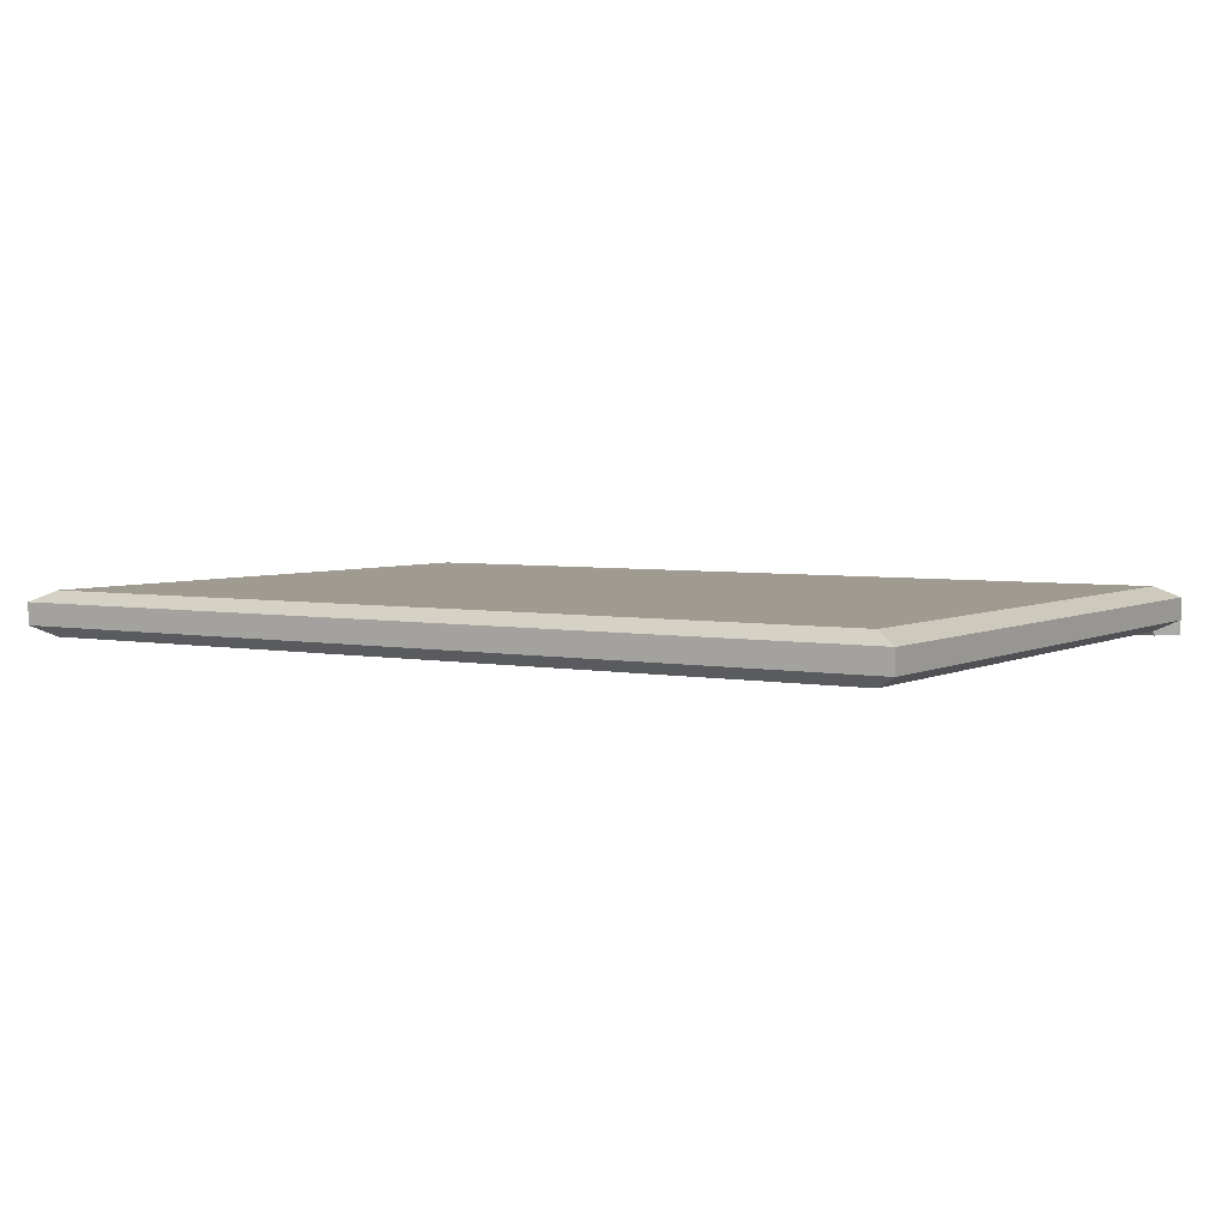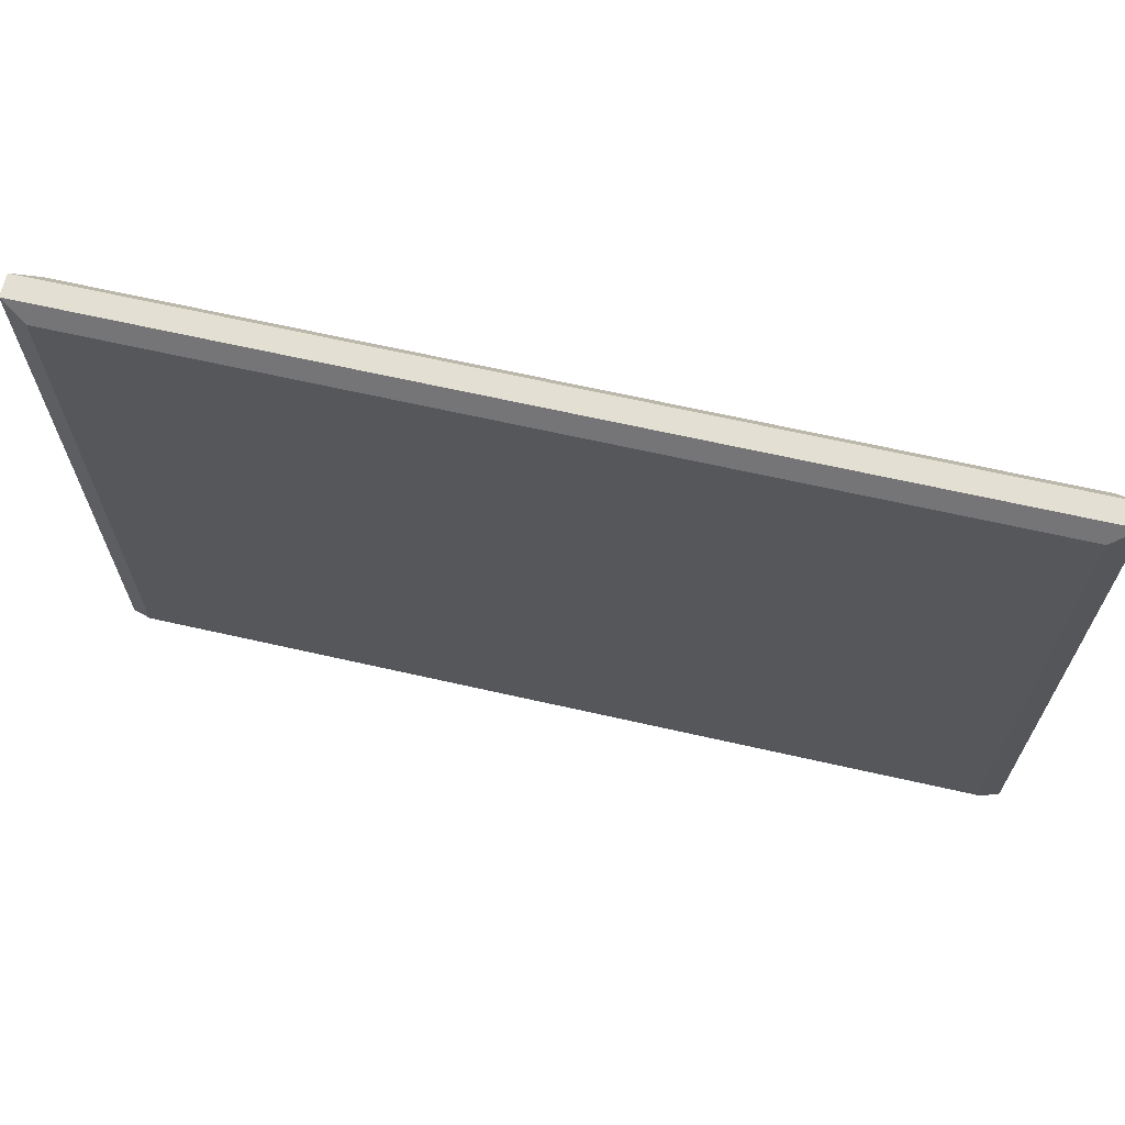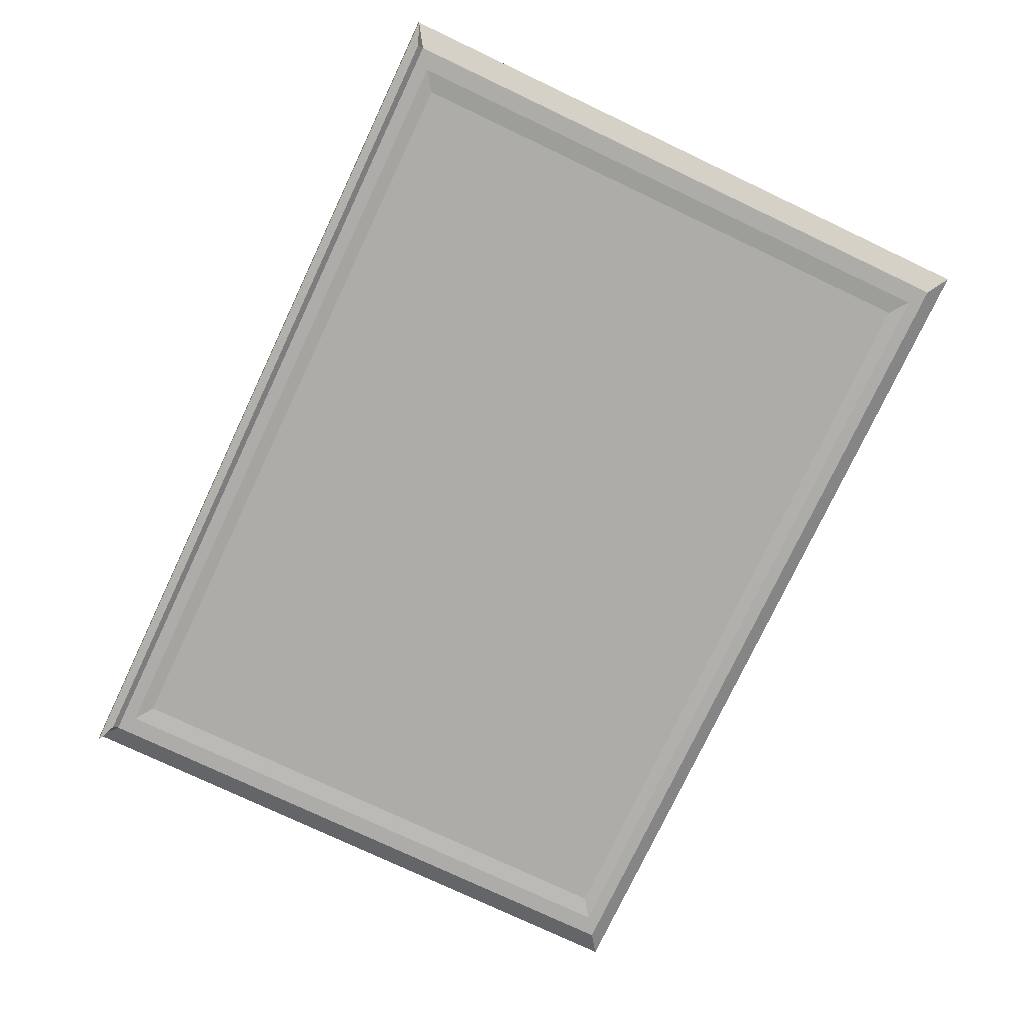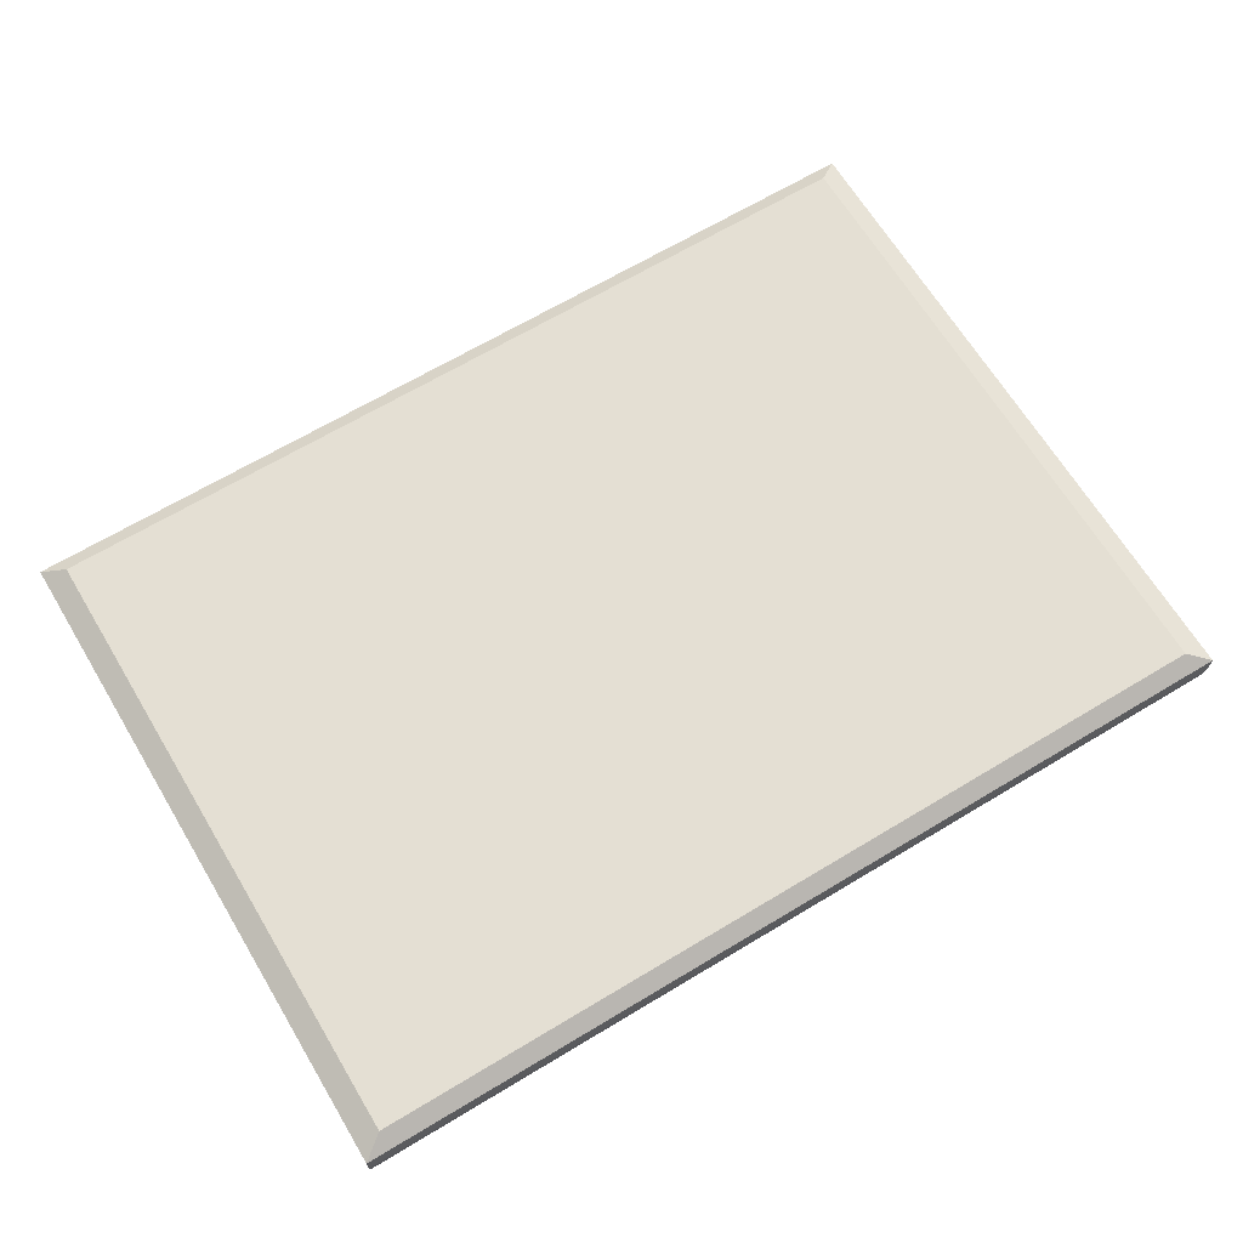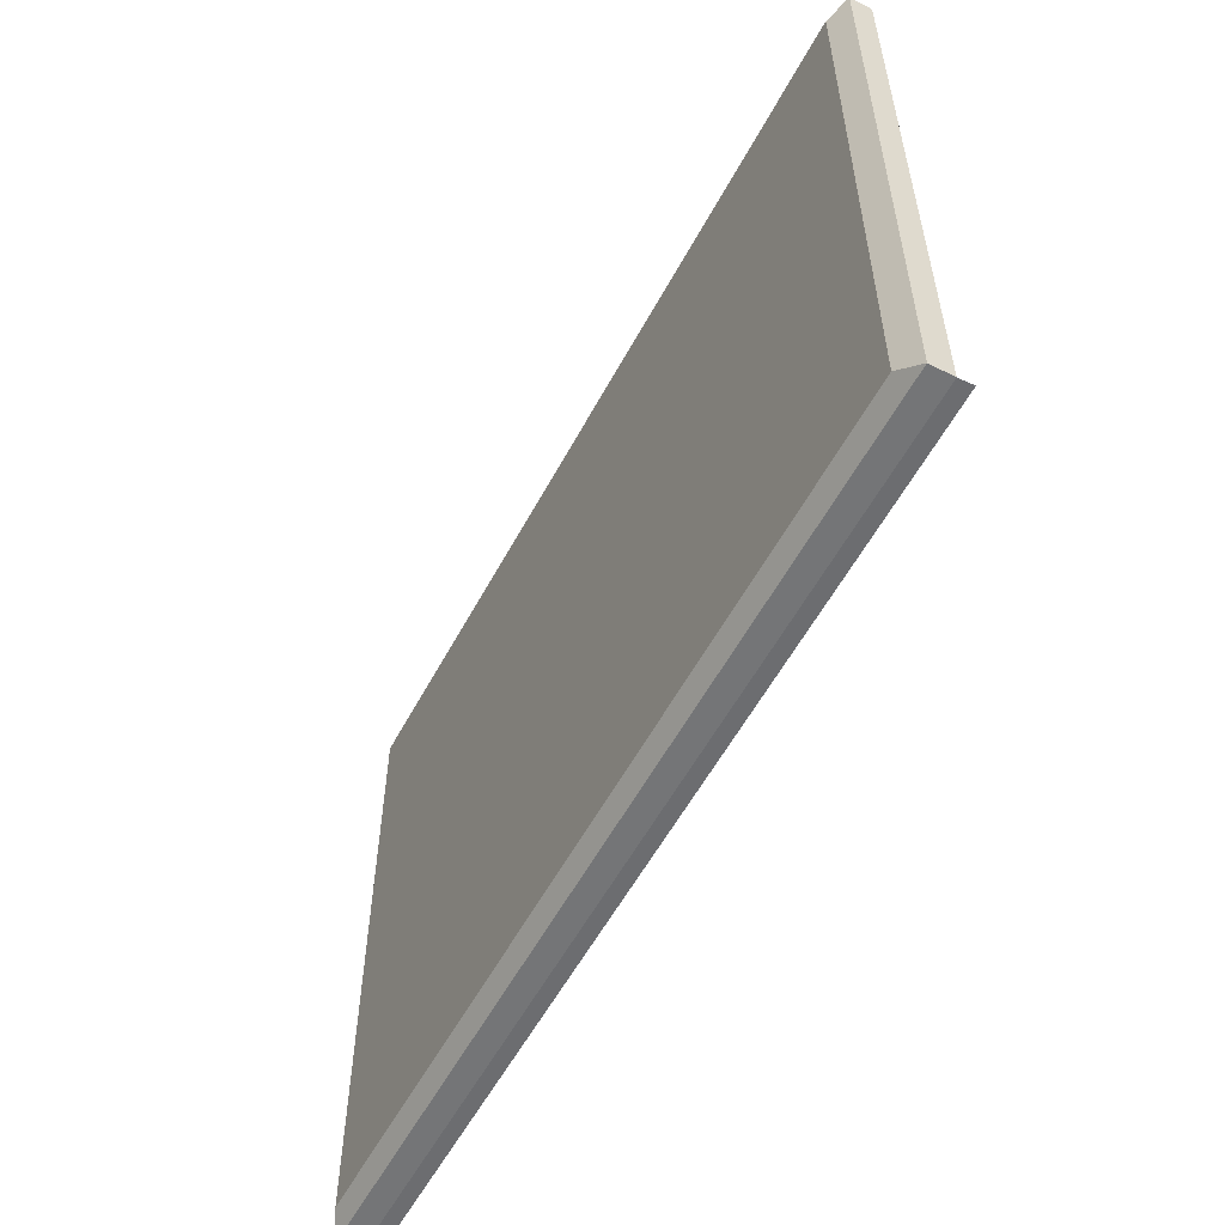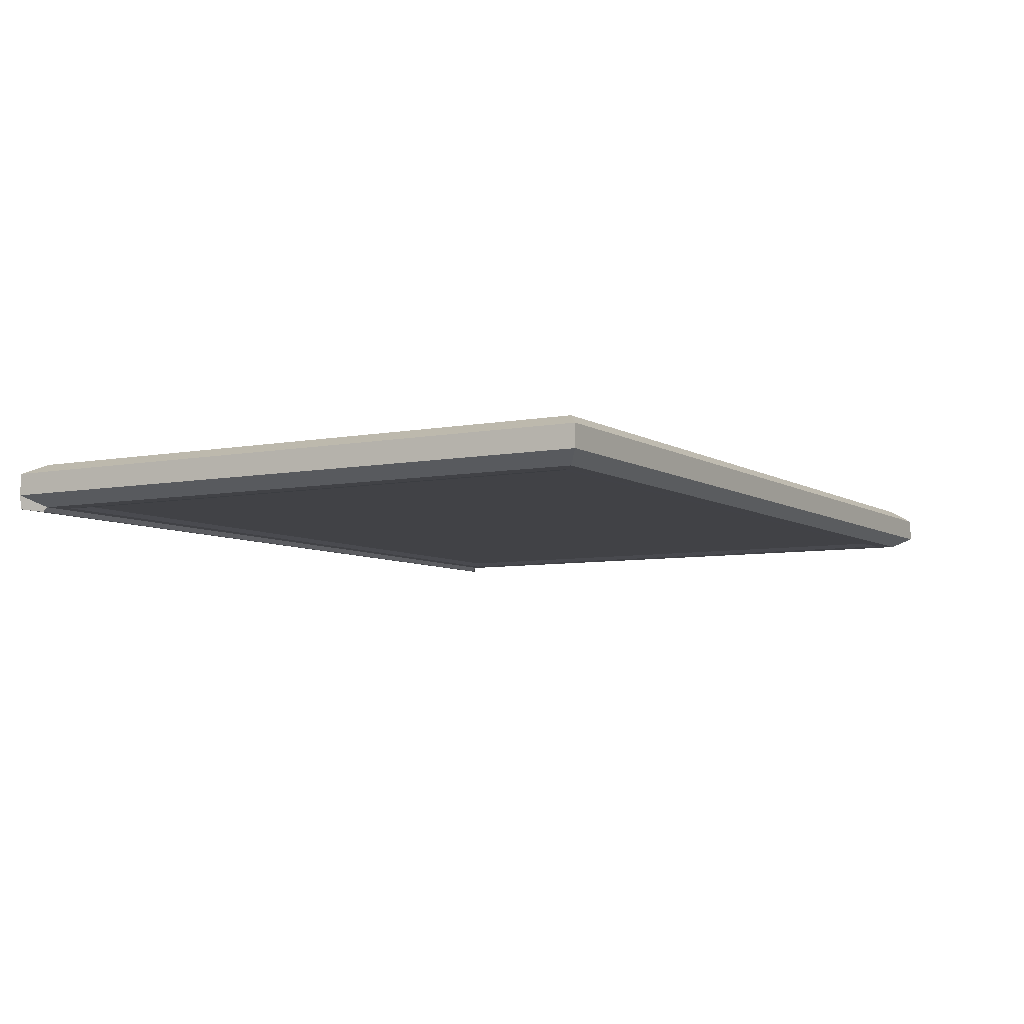
<metadata>
{"format":"obj","ext":"obj","renderer":"f3d","projection":"perspective","resolution":1024,"background":"white","views":[{"elev":4.2,"azim":-147.6,"up":"+Z"},{"elev":66.7,"azim":12.8,"up":"+Y"},{"elev":-77.0,"azim":64.7,"up":"+Z"},{"elev":66.5,"azim":-31.1,"up":"+Z"},{"elev":-56.5,"azim":62.1,"up":"+Y"},{"elev":-6.6,"azim":120.2,"up":"+Z"}]}
</metadata>
<code>
o Cube
v -0.2898 0.003396 0.02124
v -0.2898 0.4214 0.02124
v 0.2898 0.4214 0.02124
v 0.2898 0.003396 0.02124
v -0.2898 0.003397 0.05124
v -0.2898 0.4214 0.05124
v 0.2898 0.4214 0.05124
v 0.2898 0.003396 0.05124
v -0.305 -0.007604 0.03624
v -0.305 0.4324 0.03624
v 0.305 0.4324 0.03624
v 0.305 -0.007604 0.03624
v -0.305 -0.007603 0.04374
v -0.305 0.4324 0.04374
v 0.305 0.4324 0.04374
v 0.305 -0.007604 0.04374
v -0.305 -0.007604 0.02874
v -0.305 0.4324 0.02874
v 0.305 0.4324 0.02874
v 0.305 -0.007604 0.02874
v 0.2769 0.4121 0.02124
v 0.2769 0.01267 0.02124
v -0.2769 0.4121 0.02124
v -0.2769 0.01268 0.02124
v -0.2638 0.02213 0.02282
v -0.2638 0.4027 0.02282
v 0.2638 0.02213 0.02282
v 0.2638 0.4027 0.02282
v -0.305 -0.006572 0.01886
v 0.305 -0.006572 0.01886
v 0.2898 -0.000319 0.01817
v -0.2898 -0.000319 0.01817
f 5 8 7 6
f 9 13 14 10
f 13 5 6 14
f 10 14 15 11
f 14 6 7 15
f 11 15 16 12
f 15 7 8 16
f 5 13 16 8
f 13 9 12 16
f 1 17 18 2
f 17 9 10 18
f 2 18 19 3
f 18 10 11 19
f 3 19 20 4
f 19 11 12 20
f 9 17 20 12
f 3 4 22 21
f 2 3 21 23
f 4 1 24 22
f 1 2 23 24
f 24 23 26 25
f 22 24 25 27
f 23 21 28 26
f 21 22 27 28
f 25 26 28 27
f 20 17 29 30
f 4 20 30 31
f 17 1 32 29
f 1 4 31 32
f 29 32 31 30

</code>
